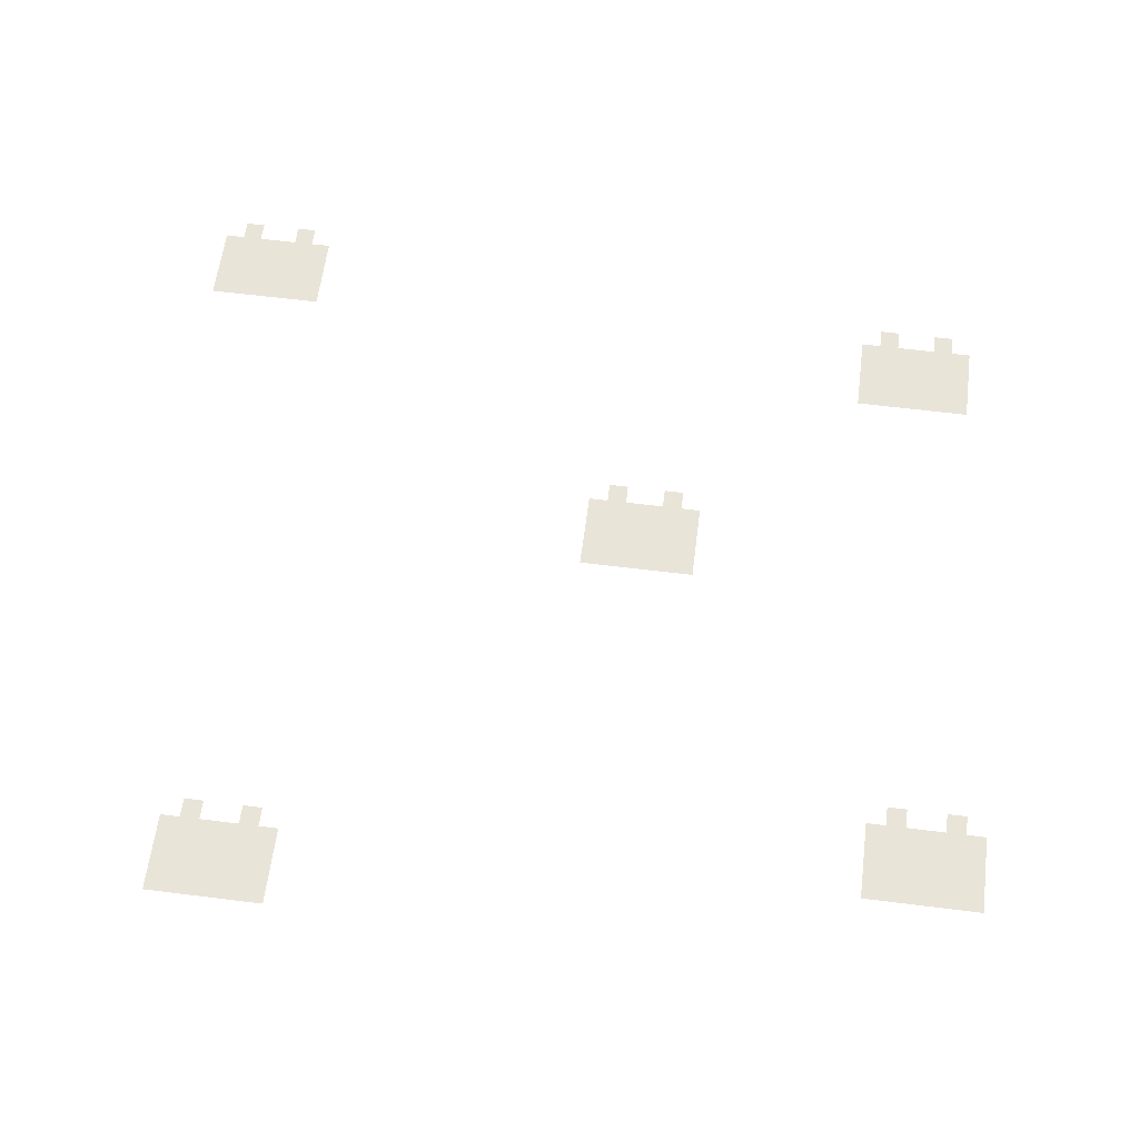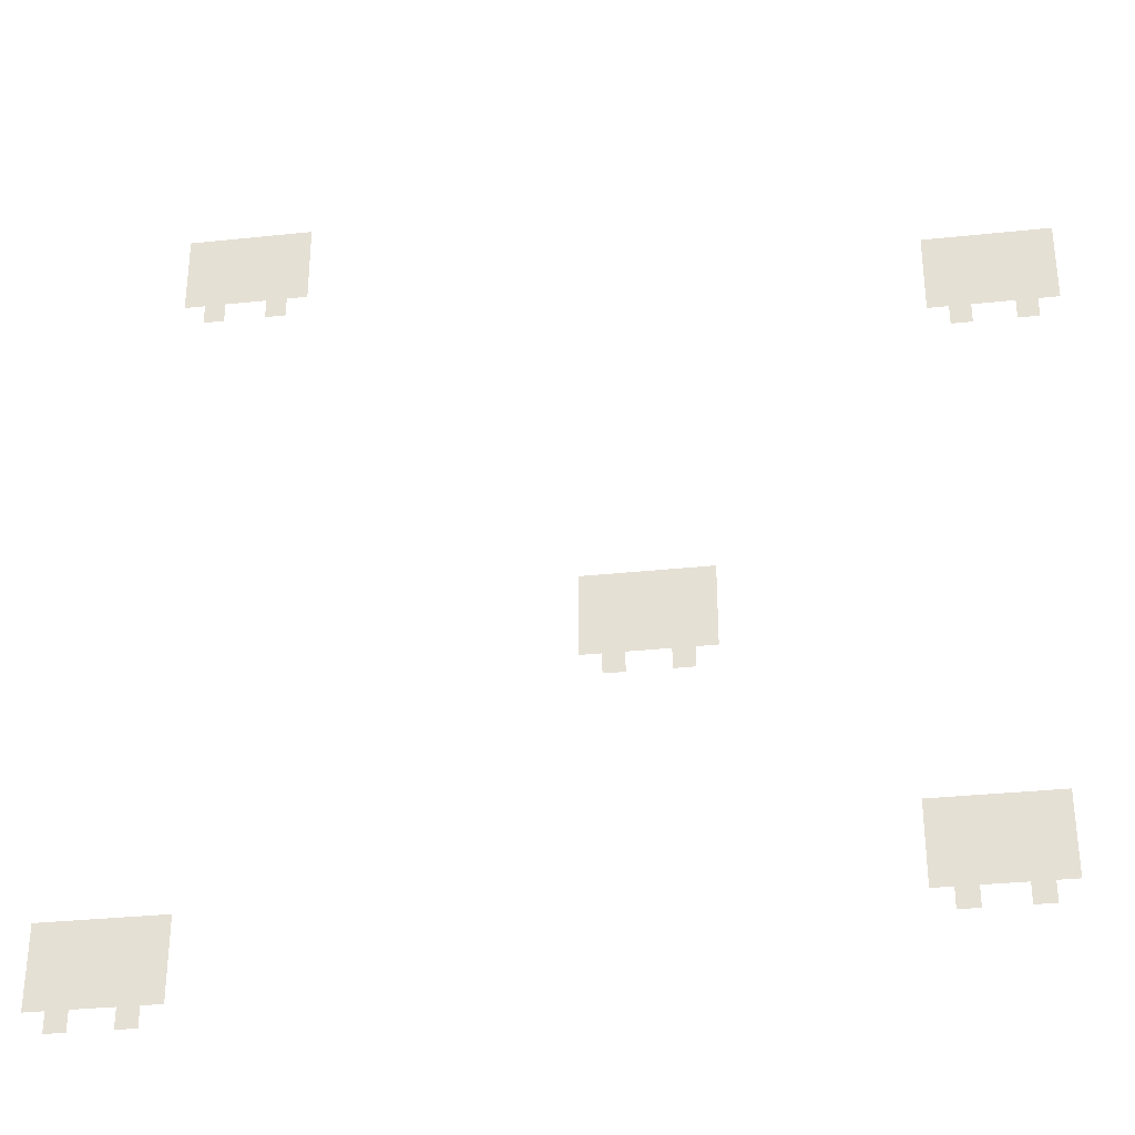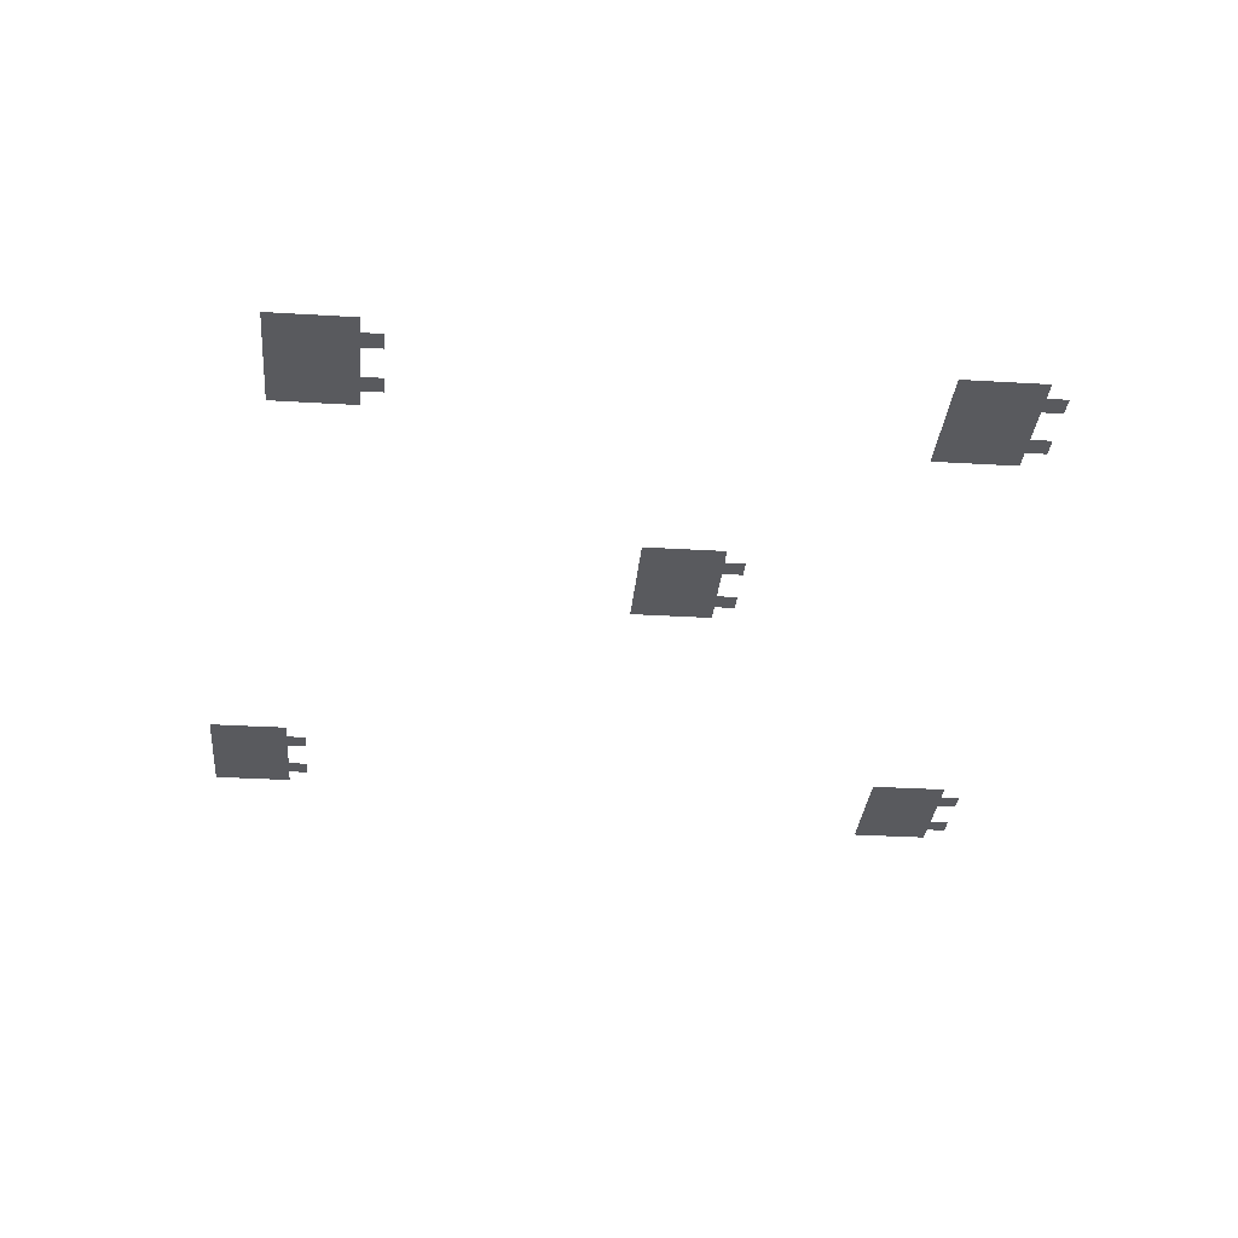
<metadata>
{"format":"obj","ext":"obj","renderer":"f3d","projection":"perspective","resolution":1024,"background":"white","views":[{"elev":60.7,"azim":-172.7,"up":"+Z"},{"elev":-32.9,"azim":-171.7,"up":"+Y"},{"elev":-31.3,"azim":-95.0,"up":"+Z"}]}
</metadata>
<code>
v -1.12 -0.64 0
v -1.28 -0.64 0
v -1.28 -0.48 0
v -1.12 -0.48 0
v -1.28 -0.64 0
v -1.44 -0.64 0
v -1.44 -0.48 0
v -1.28 -0.48 0
v -1.44 -0.64 0
v -1.6 -0.64 0
v -1.6 -0.48 0
v -1.44 -0.48 0
v -1.6 -0.64 0
v -1.76 -0.64 0
v -1.76 -0.48 0
v -1.6 -0.48 0
v -1.76 -0.64 0
v -1.92 -0.64 0
v -1.92 -0.48 0
v -1.76 -0.48 0
v -1.92 -0.64 0
v -2.08 -0.64 0
v -2.08 -0.48 0
v -1.92 -0.48 0
v -1.12 -0.8 0
v -1.28 -0.8 0
v -1.28 -0.64 0
v -1.12 -0.64 0
v -1.28 -0.8 0
v -1.44 -0.8 0
v -1.44 -0.64 0
v -1.28 -0.64 0
v -1.44 -0.8 0
v -1.6 -0.8 0
v -1.6 -0.64 0
v -1.44 -0.64 0
v -1.6 -0.8 0
v -1.76 -0.8 0
v -1.76 -0.64 0
v -1.6 -0.64 0
v -1.76 -0.8 0
v -1.92 -0.8 0
v -1.92 -0.64 0
v -1.76 -0.64 0
v -1.92 -0.8 0
v -2.08 -0.8 0
v -2.08 -0.64 0
v -1.92 -0.64 0
v -1.12 -0.96 0
v -1.28 -0.96 0
v -1.28 -0.8 0
v -1.12 -0.8 0
v -1.28 -0.96 0
v -1.44 -0.96 0
v -1.44 -0.8 0
v -1.28 -0.8 0
v -1.44 -0.96 0
v -1.6 -0.96 0
v -1.6 -0.8 0
v -1.44 -0.8 0
v -1.6 -0.96 0
v -1.76 -0.96 0
v -1.76 -0.8 0
v -1.6 -0.8 0
v -1.76 -0.96 0
v -1.92 -0.96 0
v -1.92 -0.8 0
v -1.76 -0.8 0
v -1.92 -0.96 0
v -2.08 -0.96 0
v -2.08 -0.8 0
v -1.92 -0.8 0
v -1.12 -1.12 0
v -1.28 -1.12 0
v -1.28 -0.96 0
v -1.12 -0.96 0
v -1.28 -1.12 0
v -1.44 -1.12 0
v -1.44 -0.96 0
v -1.28 -0.96 0
v -1.44 -1.12 0
v -1.6 -1.12 0
v -1.6 -0.96 0
v -1.44 -0.96 0
v -1.6 -1.12 0
v -1.76 -1.12 0
v -1.76 -0.96 0
v -1.6 -0.96 0
v -1.76 -1.12 0
v -1.92 -1.12 0
v -1.92 -0.96 0
v -1.76 -0.96 0
v -1.92 -1.12 0
v -2.08 -1.12 0
v -2.08 -0.96 0
v -1.92 -0.96 0
v -1.28 -1.28 0
v -1.44 -1.28 0
v -1.44 -1.12 0
v -1.28 -1.12 0
v -1.76 -1.28 0
v -1.92 -1.28 0
v -1.92 -1.12 0
v -1.76 -1.12 0
v -6.72 -1.28 0
v -6.88 -1.28 0
v -6.88 -1.12 0
v -6.72 -1.12 0
v -6.88 -1.28 0
v -7.04 -1.28 0
v -7.04 -1.12 0
v -6.88 -1.12 0
v -7.04 -1.28 0
v -7.2 -1.28 0
v -7.2 -1.12 0
v -7.04 -1.12 0
v -7.2 -1.28 0
v -7.36 -1.28 0
v -7.36 -1.12 0
v -7.2 -1.12 0
v -7.36 -1.28 0
v -7.52 -1.28 0
v -7.52 -1.12 0
v -7.36 -1.12 0
v -7.52 -1.28 0
v -7.68 -1.28 0
v -7.68 -1.12 0
v -7.52 -1.12 0
v -6.72 -1.44 0
v -6.88 -1.44 0
v -6.88 -1.28 0
v -6.72 -1.28 0
v -6.88 -1.44 0
v -7.04 -1.44 0
v -7.04 -1.28 0
v -6.88 -1.28 0
v -7.04 -1.44 0
v -7.2 -1.44 0
v -7.2 -1.28 0
v -7.04 -1.28 0
v -7.2 -1.44 0
v -7.36 -1.44 0
v -7.36 -1.28 0
v -7.2 -1.28 0
v -7.36 -1.44 0
v -7.52 -1.44 0
v -7.52 -1.28 0
v -7.36 -1.28 0
v -7.52 -1.44 0
v -7.68 -1.44 0
v -7.68 -1.28 0
v -7.52 -1.28 0
v -6.72 -1.6 0
v -6.88 -1.6 0
v -6.88 -1.44 0
v -6.72 -1.44 0
v -6.88 -1.6 0
v -7.04 -1.6 0
v -7.04 -1.44 0
v -6.88 -1.44 0
v -7.04 -1.6 0
v -7.2 -1.6 0
v -7.2 -1.44 0
v -7.04 -1.44 0
v -7.2 -1.6 0
v -7.36 -1.6 0
v -7.36 -1.44 0
v -7.2 -1.44 0
v -7.36 -1.6 0
v -7.52 -1.6 0
v -7.52 -1.44 0
v -7.36 -1.44 0
v -7.52 -1.6 0
v -7.68 -1.6 0
v -7.68 -1.44 0
v -7.52 -1.44 0
v -6.72 -1.76 0
v -6.88 -1.76 0
v -6.88 -1.6 0
v -6.72 -1.6 0
v -6.88 -1.76 0
v -7.04 -1.76 0
v -7.04 -1.6 0
v -6.88 -1.6 0
v -7.04 -1.76 0
v -7.2 -1.76 0
v -7.2 -1.6 0
v -7.04 -1.6 0
v -7.2 -1.76 0
v -7.36 -1.76 0
v -7.36 -1.6 0
v -7.2 -1.6 0
v -7.36 -1.76 0
v -7.52 -1.76 0
v -7.52 -1.6 0
v -7.36 -1.6 0
v -7.52 -1.76 0
v -7.68 -1.76 0
v -7.68 -1.6 0
v -7.52 -1.6 0
v -6.88 -1.92 0
v -7.04 -1.92 0
v -7.04 -1.76 0
v -6.88 -1.76 0
v -7.36 -1.92 0
v -7.52 -1.92 0
v -7.52 -1.76 0
v -7.36 -1.76 0
v -4.16 -4 0
v -4.32 -4 0
v -4.32 -3.84 0
v -4.16 -3.84 0
v -4.32 -4 0
v -4.48 -4 0
v -4.48 -3.84 0
v -4.32 -3.84 0
v -4.48 -4 0
v -4.64 -4 0
v -4.64 -3.84 0
v -4.48 -3.84 0
v -4.64 -4 0
v -4.8 -4 0
v -4.8 -3.84 0
v -4.64 -3.84 0
v -4.8 -4 0
v -4.96 -4 0
v -4.96 -3.84 0
v -4.8 -3.84 0
v -4.96 -4 0
v -5.12 -4 0
v -5.12 -3.84 0
v -4.96 -3.84 0
v -4.16 -4.16 0
v -4.32 -4.16 0
v -4.32 -4 0
v -4.16 -4 0
v -4.32 -4.16 0
v -4.48 -4.16 0
v -4.48 -4 0
v -4.32 -4 0
v -4.48 -4.16 0
v -4.64 -4.16 0
v -4.64 -4 0
v -4.48 -4 0
v -4.64 -4.16 0
v -4.8 -4.16 0
v -4.8 -4 0
v -4.64 -4 0
v -4.8 -4.16 0
v -4.96 -4.16 0
v -4.96 -4 0
v -4.8 -4 0
v -4.96 -4.16 0
v -5.12 -4.16 0
v -5.12 -4 0
v -4.96 -4 0
v -4.16 -4.32 0
v -4.32 -4.32 0
v -4.32 -4.16 0
v -4.16 -4.16 0
v -4.32 -4.32 0
v -4.48 -4.32 0
v -4.48 -4.16 0
v -4.32 -4.16 0
v -4.48 -4.32 0
v -4.64 -4.32 0
v -4.64 -4.16 0
v -4.48 -4.16 0
v -4.64 -4.32 0
v -4.8 -4.32 0
v -4.8 -4.16 0
v -4.64 -4.16 0
v -4.8 -4.32 0
v -4.96 -4.32 0
v -4.96 -4.16 0
v -4.8 -4.16 0
v -4.96 -4.32 0
v -5.12 -4.32 0
v -5.12 -4.16 0
v -4.96 -4.16 0
v -4.16 -4.48 0
v -4.32 -4.48 0
v -4.32 -4.32 0
v -4.16 -4.32 0
v -4.32 -4.48 0
v -4.48 -4.48 0
v -4.48 -4.32 0
v -4.32 -4.32 0
v -4.48 -4.48 0
v -4.64 -4.48 0
v -4.64 -4.32 0
v -4.48 -4.32 0
v -4.64 -4.48 0
v -4.8 -4.48 0
v -4.8 -4.32 0
v -4.64 -4.32 0
v -4.8 -4.48 0
v -4.96 -4.48 0
v -4.96 -4.32 0
v -4.8 -4.32 0
v -4.96 -4.48 0
v -5.12 -4.48 0
v -5.12 -4.32 0
v -4.96 -4.32 0
v -4.32 -4.64 0
v -4.48 -4.64 0
v -4.48 -4.48 0
v -4.32 -4.48 0
v -4.8 -4.64 0
v -4.96 -4.64 0
v -4.96 -4.48 0
v -4.8 -4.48 0
v -6.4 -5.92 0
v -6.56 -5.92 0
v -6.56 -5.76 0
v -6.4 -5.76 0
v -6.56 -5.92 0
v -6.72 -5.92 0
v -6.72 -5.76 0
v -6.56 -5.76 0
v -6.72 -5.92 0
v -6.88 -5.92 0
v -6.88 -5.76 0
v -6.72 -5.76 0
v -6.88 -5.92 0
v -7.04 -5.92 0
v -7.04 -5.76 0
v -6.88 -5.76 0
v -7.04 -5.92 0
v -7.2 -5.92 0
v -7.2 -5.76 0
v -7.04 -5.76 0
v -7.2 -5.92 0
v -7.36 -5.92 0
v -7.36 -5.76 0
v -7.2 -5.76 0
v -6.4 -6.08 0
v -6.56 -6.08 0
v -6.56 -5.92 0
v -6.4 -5.92 0
v -6.56 -6.08 0
v -6.72 -6.08 0
v -6.72 -5.92 0
v -6.56 -5.92 0
v -6.72 -6.08 0
v -6.88 -6.08 0
v -6.88 -5.92 0
v -6.72 -5.92 0
v -6.88 -6.08 0
v -7.04 -6.08 0
v -7.04 -5.92 0
v -6.88 -5.92 0
v -7.04 -6.08 0
v -7.2 -6.08 0
v -7.2 -5.92 0
v -7.04 -5.92 0
v -7.2 -6.08 0
v -7.36 -6.08 0
v -7.36 -5.92 0
v -7.2 -5.92 0
v -6.4 -6.24 0
v -6.56 -6.24 0
v -6.56 -6.08 0
v -6.4 -6.08 0
v -6.56 -6.24 0
v -6.72 -6.24 0
v -6.72 -6.08 0
v -6.56 -6.08 0
v -6.72 -6.24 0
v -6.88 -6.24 0
v -6.88 -6.08 0
v -6.72 -6.08 0
v -6.88 -6.24 0
v -7.04 -6.24 0
v -7.04 -6.08 0
v -6.88 -6.08 0
v -7.04 -6.24 0
v -7.2 -6.24 0
v -7.2 -6.08 0
v -7.04 -6.08 0
v -7.2 -6.24 0
v -7.36 -6.24 0
v -7.36 -6.08 0
v -7.2 -6.08 0
v -0.48 -6.4 0
v -0.64 -6.4 0
v -0.64 -6.24 0
v -0.48 -6.24 0
v -0.64 -6.4 0
v -0.8 -6.4 0
v -0.8 -6.24 0
v -0.64 -6.24 0
v -0.8 -6.4 0
v -0.96 -6.4 0
v -0.96 -6.24 0
v -0.8 -6.24 0
v -0.96 -6.4 0
v -1.12 -6.4 0
v -1.12 -6.24 0
v -0.96 -6.24 0
v -1.12 -6.4 0
v -1.28 -6.4 0
v -1.28 -6.24 0
v -1.12 -6.24 0
v -1.28 -6.4 0
v -1.44 -6.4 0
v -1.44 -6.24 0
v -1.28 -6.24 0
v -6.4 -6.4 0
v -6.56 -6.4 0
v -6.56 -6.24 0
v -6.4 -6.24 0
v -6.56 -6.4 0
v -6.72 -6.4 0
v -6.72 -6.24 0
v -6.56 -6.24 0
v -6.72 -6.4 0
v -6.88 -6.4 0
v -6.88 -6.24 0
v -6.72 -6.24 0
v -6.88 -6.4 0
v -7.04 -6.4 0
v -7.04 -6.24 0
v -6.88 -6.24 0
v -7.04 -6.4 0
v -7.2 -6.4 0
v -7.2 -6.24 0
v -7.04 -6.24 0
v -7.2 -6.4 0
v -7.36 -6.4 0
v -7.36 -6.24 0
v -7.2 -6.24 0
v -0.48 -6.56 0
v -0.64 -6.56 0
v -0.64 -6.4 0
v -0.48 -6.4 0
v -0.64 -6.56 0
v -0.8 -6.56 0
v -0.8 -6.4 0
v -0.64 -6.4 0
v -0.8 -6.56 0
v -0.96 -6.56 0
v -0.96 -6.4 0
v -0.8 -6.4 0
v -0.96 -6.56 0
v -1.12 -6.56 0
v -1.12 -6.4 0
v -0.96 -6.4 0
v -1.12 -6.56 0
v -1.28 -6.56 0
v -1.28 -6.4 0
v -1.12 -6.4 0
v -1.28 -6.56 0
v -1.44 -6.56 0
v -1.44 -6.4 0
v -1.28 -6.4 0
v -6.56 -6.56 0
v -6.72 -6.56 0
v -6.72 -6.4 0
v -6.56 -6.4 0
v -7.04 -6.56 0
v -7.2 -6.56 0
v -7.2 -6.4 0
v -7.04 -6.4 0
v -0.48 -6.72 0
v -0.64 -6.72 0
v -0.64 -6.56 0
v -0.48 -6.56 0
v -0.64 -6.72 0
v -0.8 -6.72 0
v -0.8 -6.56 0
v -0.64 -6.56 0
v -0.8 -6.72 0
v -0.96 -6.72 0
v -0.96 -6.56 0
v -0.8 -6.56 0
v -0.96 -6.72 0
v -1.12 -6.72 0
v -1.12 -6.56 0
v -0.96 -6.56 0
v -1.12 -6.72 0
v -1.28 -6.72 0
v -1.28 -6.56 0
v -1.12 -6.56 0
v -1.28 -6.72 0
v -1.44 -6.72 0
v -1.44 -6.56 0
v -1.28 -6.56 0
v -0.48 -6.88 0
v -0.64 -6.88 0
v -0.64 -6.72 0
v -0.48 -6.72 0
v -0.64 -6.88 0
v -0.8 -6.88 0
v -0.8 -6.72 0
v -0.64 -6.72 0
v -0.8 -6.88 0
v -0.96 -6.88 0
v -0.96 -6.72 0
v -0.8 -6.72 0
v -0.96 -6.88 0
v -1.12 -6.88 0
v -1.12 -6.72 0
v -0.96 -6.72 0
v -1.12 -6.88 0
v -1.28 -6.88 0
v -1.28 -6.72 0
v -1.12 -6.72 0
v -1.28 -6.88 0
v -1.44 -6.88 0
v -1.44 -6.72 0
v -1.28 -6.72 0
v -0.64 -7.04 0
v -0.8 -7.04 0
v -0.8 -6.88 0
v -0.64 -6.88 0
v -1.12 -7.04 0
v -1.28 -7.04 0
v -1.28 -6.88 0
v -1.12 -6.88 0
g demo_map_mesh_0023
f 1 2 3 4
f 5 6 7 8
f 9 10 11 12
f 13 14 15 16
f 17 18 19 20
f 21 22 23 24
f 25 26 27 28
f 29 30 31 32
f 33 34 35 36
f 37 38 39 40
f 41 42 43 44
f 45 46 47 48
f 49 50 51 52
f 53 54 55 56
f 57 58 59 60
f 61 62 63 64
f 65 66 67 68
f 69 70 71 72
f 73 74 75 76
f 77 78 79 80
f 81 82 83 84
f 85 86 87 88
f 89 90 91 92
f 93 94 95 96
f 97 98 99 100
f 101 102 103 104
f 105 106 107 108
f 109 110 111 112
f 113 114 115 116
f 117 118 119 120
f 121 122 123 124
f 125 126 127 128
f 129 130 131 132
f 133 134 135 136
f 137 138 139 140
f 141 142 143 144
f 145 146 147 148
f 149 150 151 152
f 153 154 155 156
f 157 158 159 160
f 161 162 163 164
f 165 166 167 168
f 169 170 171 172
f 173 174 175 176
f 177 178 179 180
f 181 182 183 184
f 185 186 187 188
f 189 190 191 192
f 193 194 195 196
f 197 198 199 200
f 201 202 203 204
f 205 206 207 208
f 209 210 211 212
f 213 214 215 216
f 217 218 219 220
f 221 222 223 224
f 225 226 227 228
f 229 230 231 232
f 233 234 235 236
f 237 238 239 240
f 241 242 243 244
f 245 246 247 248
f 249 250 251 252
f 253 254 255 256
f 257 258 259 260
f 261 262 263 264
f 265 266 267 268
f 269 270 271 272
f 273 274 275 276
f 277 278 279 280
f 281 282 283 284
f 285 286 287 288
f 289 290 291 292
f 293 294 295 296
f 297 298 299 300
f 301 302 303 304
f 305 306 307 308
f 309 310 311 312
f 313 314 315 316
f 317 318 319 320
f 321 322 323 324
f 325 326 327 328
f 329 330 331 332
f 333 334 335 336
f 337 338 339 340
f 341 342 343 344
f 345 346 347 348
f 349 350 351 352
f 353 354 355 356
f 357 358 359 360
f 361 362 363 364
f 365 366 367 368
f 369 370 371 372
f 373 374 375 376
f 377 378 379 380
f 381 382 383 384
f 385 386 387 388
f 389 390 391 392
f 393 394 395 396
f 397 398 399 400
f 401 402 403 404
f 405 406 407 408
f 409 410 411 412
f 413 414 415 416
f 417 418 419 420
f 421 422 423 424
f 425 426 427 428
f 429 430 431 432
f 433 434 435 436
f 437 438 439 440
f 441 442 443 444
f 445 446 447 448
f 449 450 451 452
f 453 454 455 456
f 457 458 459 460
f 461 462 463 464
f 465 466 467 468
f 469 470 471 472
f 473 474 475 476
f 477 478 479 480
f 481 482 483 484
f 485 486 487 488
f 489 490 491 492
f 493 494 495 496
f 497 498 499 500
f 501 502 503 504
f 505 506 507 508
f 509 510 511 512
f 513 514 515 516
f 517 518 519 520

</code>
